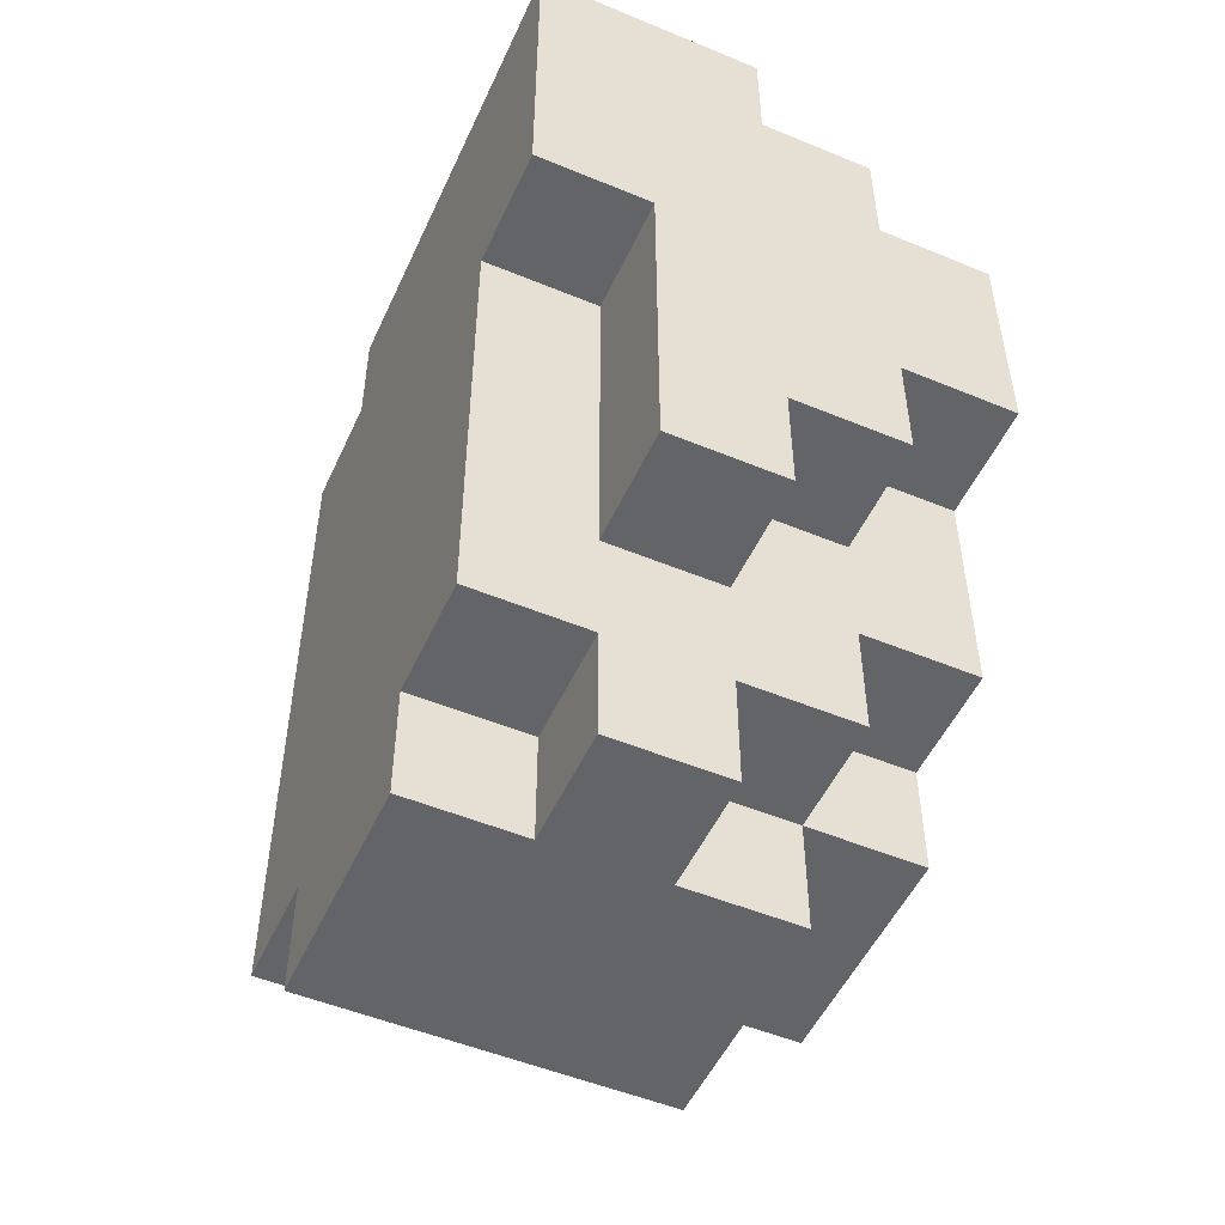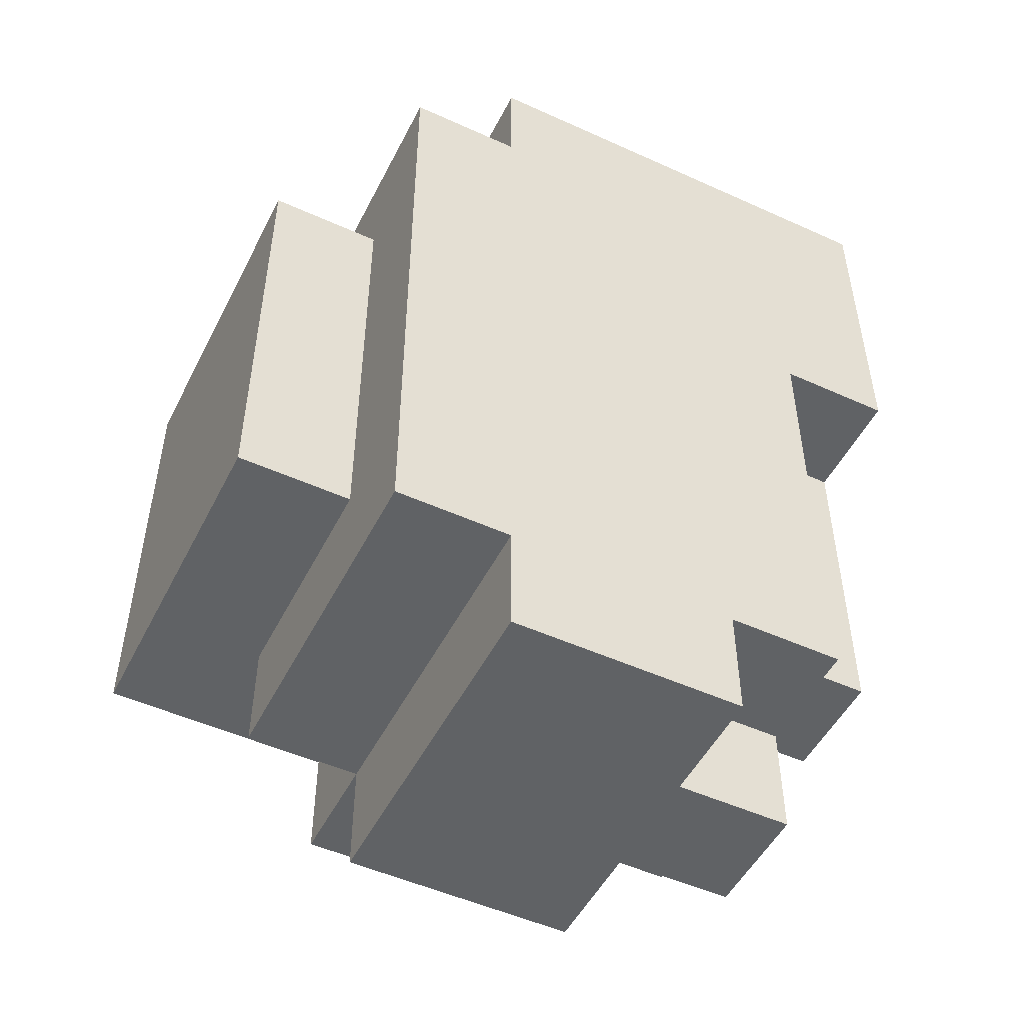
<metadata>
{"format":"obj","ext":"obj","renderer":"f3d","projection":"perspective","resolution":1024,"background":"white","views":[{"elev":-51.3,"azim":65.8,"up":"+Z"},{"elev":-50.5,"azim":-26.4,"up":"+Z"}]}
</metadata>
<code>
o
v -0.3 -0.1 0.2
v -0.3 -0.1 0.1
v -0.3 -0.1 0
v -0.3 -0.1 -0.1
v -0.3 -0.1 -0.2
v -0.3 0 0.2
v -0.3 0 0.1
v -0.3 0 0
v -0.3 0 -0.1
v -0.3 0.1 0.2
v -0.3 0.1 0.1
v -0.3 0.1 0
v -0.3 0.1 -0.1
v -0.3 0.1 -0.2
v -0.3 0.2 0.2
v -0.3 0.2 0.1
v -0.3 0.2 0
v -0.3 0.2 -0.1
v -0.3 0.2 -0.2
v -0.2 -0.2 0.3
v -0.2 -0.2 0.1
v -0.2 -0.2 0
v -0.2 -0.2 -0.1
v -0.2 -0.2 -0.3
v -0.2 -0.1 0.3
v -0.2 -0.1 0.2
v -0.2 -0.1 0.1
v -0.2 -0.1 0
v -0.2 -0.1 -0.1
v -0.2 -0.1 -0.2
v -0.2 -0.1 -0.3
v -0.2 0 0.3
v -0.2 0 0.2
v -0.2 0 -0.2
v -0.2 0 -0.3
v -0.2 0.1 0.3
v -0.2 0.1 0.2
v -0.2 0.1 -0.2
v -0.2 0.1 -0.3
v -0.2 0.2 0.3
v -0.2 0.2 0.2
v -0.1 -0.2 0.4
v -0.1 -0.2 0.3
v -0.1 -0.2 -0.3
v -0.1 -0.2 -0.4
v -0.1 -0.1 0.4
v -0.1 -0.1 0.3
v -0.1 -0.1 -0.3
v -0.1 -0.1 -0.4
v -0.1 0 0.4
v -0.1 0 0.3
v -0.1 0 -0.3
v -0.1 0 -0.4
v -0.1 0.1 0.4
v -0.1 0.1 0.3
v -0.1 0.1 -0.2
v -0.1 0.1 -0.3
v -0.1 0.1 -0.4
v -0.1 0.2 0.4
v -0.1 0.2 0.3
v -0.1 0.2 -0.2
v -0.1 0.2 -0.3
v 0.1 -0.1 -0.2
v 0.1 -0.1 -0.3
v 0.1 0 -0.1
v 0.1 0 -0.2
v 0.1 0 -0.3
v 0.1 0.1 -0.1
v 0.1 0.1 -0.2
v 0.1 0.1 -0.3
v 0.2 -0.1 0.3
v 0.2 -0.1 0.2
v 0.2 -0.1 0.1
v 0.2 -0.1 0
v 0.2 -0.1 -0.1
v 0.2 -0.1 -0.2
v 0.2 0 0.3
v 0.2 0 0.2
v 0.2 0 0.1
v 0.2 0 0
v 0.2 0 -0.1
v 0.2 0 -0.2
v 0.2 0.1 0.3
v 0.2 0.1 0.2
v 0.2 0.1 0.1
v 0.2 0.1 0
v 0.2 0.1 -0.1
v -0.2 -0.1 0.2
v -0.2 -0.1 0.1
v -0.2 -0.1 0
v -0.2 -0.1 -0.1
v -0.2 -0.1 -0.2
v -0.2 0 0.2
v -0.2 0 0.1
v -0.2 0 0
v -0.2 0 -0.1
v -0.2 0 -0.2
v -0.2 0.1 0.2
v -0.2 0.1 0.1
v -0.2 0.1 0
v -0.2 0.1 -0.1
v -0.2 0.1 -0.2
v -0.1 -0.1 0.3
v -0.1 -0.1 0.2
v -0.1 -0.1 -0.2
v -0.1 -0.1 -0.3
v -0.1 0 0.3
v -0.1 0 0.2
v -0.1 0 -0.2
v -0.1 0 -0.3
v -0.1 0.1 0.3
v -0.1 0.1 0.2
v -0.1 0.1 -0.2
v -0.1 0.1 -0.3
v 0.1 -0.2 -0.3
v 0.1 -0.2 -0.4
v 0.1 -0.1 -0.3
v 0.1 -0.1 -0.4
v 0.1 0 -0.3
v 0.1 0 -0.4
v 0.1 0.1 -0.2
v 0.1 0.1 -0.3
v 0.1 0.1 -0.4
v 0.1 0.2 -0.2
v 0.1 0.2 -0.3
v 0.2 -0.2 0.1
v 0.2 -0.2 0
v 0.2 -0.2 -0.1
v 0.2 -0.2 -0.3
v 0.2 -0.1 0.1
v 0.2 -0.1 0
v 0.2 -0.1 -0.1
v 0.2 -0.1 -0.2
v 0.2 -0.1 -0.3
v 0.2 -0.1 -0.4
v 0.2 0 0.4
v 0.2 0 0.3
v 0.2 0 -0.1
v 0.2 0 -0.2
v 0.2 0 -0.3
v 0.2 0 -0.4
v 0.2 0.1 0.4
v 0.2 0.1 0.3
v 0.2 0.1 0.2
v 0.2 0.1 0
v 0.2 0.1 -0.1
v 0.2 0.1 -0.2
v 0.2 0.1 -0.3
v 0.2 0.2 0.4
v 0.2 0.2 0.3
v 0.2 0.2 0.2
v 0.2 0.2 0
v 0.2 0.2 -0.1
v 0.2 0.2 -0.2
v 0.3 -0.2 0.4
v 0.3 -0.2 0.1
v 0.3 -0.1 0.4
v 0.3 -0.1 0.3
v 0.3 -0.1 0.2
v 0.3 -0.1 0.1
v 0.3 -0.1 0
v 0.3 -0.1 -0.1
v 0.3 -0.1 -0.2
v 0.3 0 0.4
v 0.3 0 0.3
v 0.3 0 0.2
v 0.3 0 0.1
v 0.3 0 0
v 0.3 0 -0.1
v 0.3 0 -0.2
v 0.3 0.1 0.3
v 0.3 0.1 0.2
v 0.3 0.1 0.1
v 0.3 0.1 0
v 0.3 0.1 -0.1
v 0.3 0.2 0.2
v 0.3 0.2 0.1
v 0.3 0.2 0
v -0.1 -0.2 0.4
v -0.1 -0.1 0.4
v -0.1 0 0.4
v -0.1 0.1 0.4
v -0.1 0.2 0.4
v 0 -0.2 0.4
v 0 -0.1 0.4
v 0 0 0.4
v 0 0.1 0.4
v 0 0.2 0.4
v 0.1 -0.2 0.4
v 0.1 -0.1 0.4
v 0.1 0 0.4
v 0.1 0.1 0.4
v 0.1 0.2 0.4
v 0.2 -0.2 0.4
v 0.2 -0.1 0.4
v 0.2 0 0.4
v 0.2 0.1 0.4
v 0.2 0.2 0.4
v 0.3 -0.2 0.4
v 0.3 -0.1 0.4
v 0.3 0 0.4
v -0.2 -0.2 0.3
v -0.2 -0.1 0.3
v -0.2 0 0.3
v -0.2 0.1 0.3
v -0.2 0.2 0.3
v -0.1 -0.2 0.3
v -0.1 -0.1 0.3
v -0.1 0 0.3
v -0.1 0.1 0.3
v -0.1 0.2 0.3
v 0.2 0 0.3
v 0.2 0.1 0.3
v 0.3 0 0.3
v 0.3 0.1 0.3
v -0.3 -0.1 0.2
v -0.3 0 0.2
v -0.3 0.1 0.2
v -0.3 0.2 0.2
v -0.2 -0.1 0.2
v -0.2 0 0.2
v -0.2 0.1 0.2
v -0.2 0.2 0.2
v 0.2 0.1 0.2
v 0.2 0.2 0.2
v 0.3 0.1 0.2
v 0.3 0.2 0.2
v 0.1 0 -0.1
v 0.1 0.1 -0.1
v 0.2 0 -0.1
v 0.2 0.1 -0.1
v -0.2 -0.1 -0.2
v -0.2 0 -0.2
v -0.2 0.1 -0.2
v -0.1 -0.1 -0.2
v -0.1 0 -0.2
v -0.1 0.1 -0.2
v 0.1 -0.1 -0.2
v 0.1 0 -0.2
v 0.2 -0.1 -0.2
v 0.2 0 -0.2
v -0.1 -0.1 -0.3
v -0.1 0 -0.3
v -0.1 0.1 -0.3
v 0 -0.1 -0.3
v 0 0 -0.3
v 0 0.1 -0.3
v 0.1 -0.1 -0.3
v 0.1 0 -0.3
v 0.1 0.1 -0.3
v -0.1 -0.1 0.3
v -0.1 0 0.3
v -0.1 0.1 0.3
v 0 -0.1 0.3
v 0 0 0.3
v 0 0.1 0.3
v 0.1 -0.1 0.3
v 0.1 0 0.3
v 0.1 0.1 0.3
v 0.2 -0.1 0.3
v 0.2 0 0.3
v 0.2 0.1 0.3
v -0.2 -0.1 0.2
v -0.2 0 0.2
v -0.2 0.1 0.2
v -0.1 -0.1 0.2
v -0.1 0 0.2
v -0.1 0.1 0.2
v 0.2 -0.2 0.1
v 0.2 -0.1 0.1
v 0.3 -0.2 0.1
v 0.3 -0.1 0.1
v 0.2 0.1 0
v 0.2 0.2 0
v 0.3 0.1 0
v 0.3 0.2 0
v 0.2 0 -0.1
v 0.2 0.1 -0.1
v 0.3 0 -0.1
v 0.3 0.1 -0.1
v -0.3 -0.1 -0.2
v -0.3 0.1 -0.2
v -0.3 0.2 -0.2
v -0.2 -0.1 -0.2
v -0.2 0 -0.2
v -0.2 0.1 -0.2
v -0.2 0.2 -0.2
v -0.1 0.1 -0.2
v -0.1 0.2 -0.2
v 0.1 0.1 -0.2
v 0.1 0.2 -0.2
v 0.2 -0.1 -0.2
v 0.2 0 -0.2
v 0.2 0.1 -0.2
v 0.2 0.2 -0.2
v 0.3 -0.1 -0.2
v 0.3 0 -0.2
v -0.2 -0.2 -0.3
v -0.2 -0.1 -0.3
v -0.2 0 -0.3
v -0.2 0.1 -0.3
v -0.1 -0.2 -0.3
v -0.1 -0.1 -0.3
v -0.1 0 -0.3
v -0.1 0.1 -0.3
v -0.1 0.2 -0.3
v 0 0.1 -0.3
v 0 0.2 -0.3
v 0.1 -0.2 -0.3
v 0.1 -0.1 -0.3
v 0.1 0 -0.3
v 0.1 0.1 -0.3
v 0.1 0.2 -0.3
v 0.2 -0.2 -0.3
v 0.2 -0.1 -0.3
v 0.2 0 -0.3
v 0.2 0.1 -0.3
v -0.1 -0.2 -0.4
v -0.1 -0.1 -0.4
v -0.1 0 -0.4
v -0.1 0.1 -0.4
v 0 -0.2 -0.4
v 0 -0.1 -0.4
v 0 0 -0.4
v 0 0.1 -0.4
v 0.1 -0.2 -0.4
v 0.1 -0.1 -0.4
v 0.1 0 -0.4
v 0.1 0.1 -0.4
v 0.2 -0.1 -0.4
v 0.2 0 -0.4
v -0.1 -0.2 0.4
v 0 -0.2 0.4
v 0.1 -0.2 0.4
v 0.2 -0.2 0.4
v 0.3 -0.2 0.4
v -0.2 -0.2 0.3
v -0.1 -0.2 0.3
v 0 -0.2 0.3
v 0.1 -0.2 0.3
v -0.1 -0.2 0.2
v 0 -0.2 0.2
v 0.1 -0.2 0.2
v 0.2 -0.2 0.2
v -0.2 -0.2 0.1
v -0.1 -0.2 0.1
v 0 -0.2 0.1
v 0.1 -0.2 0.1
v 0.2 -0.2 0.1
v 0.3 -0.2 0.1
v -0.2 -0.2 0
v -0.1 -0.2 0
v 0 -0.2 0
v 0.1 -0.2 0
v 0.2 -0.2 0
v -0.2 -0.2 -0.1
v -0.1 -0.2 -0.1
v 0 -0.2 -0.1
v 0.1 -0.2 -0.1
v 0.2 -0.2 -0.1
v -0.1 -0.2 -0.2
v 0 -0.2 -0.2
v 0.1 -0.2 -0.2
v -0.2 -0.2 -0.3
v -0.1 -0.2 -0.3
v 0 -0.2 -0.3
v 0.1 -0.2 -0.3
v 0.2 -0.2 -0.3
v -0.1 -0.2 -0.4
v 0 -0.2 -0.4
v 0.1 -0.2 -0.4
v -0.3 -0.1 0.2
v -0.2 -0.1 0.2
v -0.3 -0.1 0.1
v -0.2 -0.1 0.1
v 0.2 -0.1 0.1
v 0.3 -0.1 0.1
v -0.3 -0.1 0
v -0.2 -0.1 0
v 0.2 -0.1 0
v 0.3 -0.1 0
v -0.3 -0.1 -0.1
v -0.2 -0.1 -0.1
v 0.2 -0.1 -0.1
v 0.3 -0.1 -0.1
v -0.3 -0.1 -0.2
v -0.2 -0.1 -0.2
v 0.2 -0.1 -0.2
v 0.3 -0.1 -0.2
v 0.1 -0.1 -0.3
v 0.2 -0.1 -0.3
v 0.1 -0.1 -0.4
v 0.2 -0.1 -0.4
v 0.1 0 -0.1
v 0.2 0 -0.1
v 0.1 0 -0.2
v 0.2 0 -0.2
v -0.1 0.1 0.3
v 0 0.1 0.3
v 0.1 0.1 0.3
v 0.2 0.1 0.3
v -0.2 0.1 0.2
v -0.1 0.1 0.2
v 0 0.1 0.2
v 0.1 0.1 0.2
v 0.2 0.1 0.2
v -0.2 0.1 0.1
v -0.1 0.1 0.1
v 0 0.1 0.1
v 0.1 0.1 0.1
v 0.2 0.1 0.1
v -0.2 0.1 0
v -0.1 0.1 0
v 0 0.1 0
v 0.1 0.1 0
v 0.2 0.1 0
v -0.2 0.1 -0.1
v -0.1 0.1 -0.1
v 0 0.1 -0.1
v 0.1 0.1 -0.1
v 0.2 0.1 -0.1
v -0.2 0.1 -0.2
v -0.1 0.1 -0.2
v 0 0.1 -0.2
v 0.1 0.1 -0.2
v -0.1 0.1 -0.3
v 0 0.1 -0.3
v 0.1 0.1 -0.3
v -0.1 -0.1 0.3
v 0 -0.1 0.3
v 0.1 -0.1 0.3
v 0.2 -0.1 0.3
v -0.2 -0.1 0.2
v -0.1 -0.1 0.2
v 0 -0.1 0.2
v 0.1 -0.1 0.2
v 0.2 -0.1 0.2
v -0.2 -0.1 0.1
v -0.1 -0.1 0.1
v 0 -0.1 0.1
v 0.1 -0.1 0.1
v 0.2 -0.1 0.1
v -0.2 -0.1 0
v -0.1 -0.1 0
v 0 -0.1 0
v 0.1 -0.1 0
v 0.2 -0.1 0
v -0.2 -0.1 -0.1
v -0.1 -0.1 -0.1
v 0 -0.1 -0.1
v 0.1 -0.1 -0.1
v 0.2 -0.1 -0.1
v -0.2 -0.1 -0.2
v -0.1 -0.1 -0.2
v 0 -0.1 -0.2
v 0.1 -0.1 -0.2
v 0.2 -0.1 -0.2
v -0.1 -0.1 -0.3
v 0 -0.1 -0.3
v 0.1 -0.1 -0.3
v 0.2 0 0.4
v 0.3 0 0.4
v 0.2 0 0.3
v 0.3 0 0.3
v 0.2 0 -0.1
v 0.3 0 -0.1
v 0.2 0 -0.2
v 0.3 0 -0.2
v 0.1 0 -0.3
v 0.2 0 -0.3
v 0.1 0 -0.4
v 0.2 0 -0.4
v 0.2 0.1 0.3
v 0.3 0.1 0.3
v 0.2 0.1 0.2
v 0.3 0.1 0.2
v 0.2 0.1 0
v 0.3 0.1 0
v 0.2 0.1 -0.1
v 0.3 0.1 -0.1
v -0.2 0.1 -0.2
v -0.1 0.1 -0.2
v 0.1 0.1 -0.2
v 0.2 0.1 -0.2
v -0.2 0.1 -0.3
v -0.1 0.1 -0.3
v 0 0.1 -0.3
v 0.1 0.1 -0.3
v 0.2 0.1 -0.3
v -0.1 0.1 -0.4
v 0 0.1 -0.4
v 0.1 0.1 -0.4
v -0.1 0.2 0.4
v 0 0.2 0.4
v 0.1 0.2 0.4
v 0.2 0.2 0.4
v -0.2 0.2 0.3
v -0.1 0.2 0.3
v 0 0.2 0.3
v 0.1 0.2 0.3
v 0.2 0.2 0.3
v -0.3 0.2 0.2
v -0.2 0.2 0.2
v -0.1 0.2 0.2
v 0 0.2 0.2
v 0.1 0.2 0.2
v 0.2 0.2 0.2
v 0.3 0.2 0.2
v -0.3 0.2 0.1
v -0.2 0.2 0.1
v -0.1 0.2 0.1
v 0 0.2 0.1
v 0.1 0.2 0.1
v 0.2 0.2 0.1
v 0.3 0.2 0.1
v -0.3 0.2 0
v -0.2 0.2 0
v -0.1 0.2 0
v 0 0.2 0
v 0.1 0.2 0
v 0.2 0.2 0
v 0.3 0.2 0
v -0.3 0.2 -0.1
v -0.2 0.2 -0.1
v -0.1 0.2 -0.1
v 0 0.2 -0.1
v 0.1 0.2 -0.1
v 0.2 0.2 -0.1
v -0.3 0.2 -0.2
v -0.2 0.2 -0.2
v -0.1 0.2 -0.2
v 0 0.2 -0.2
v 0.1 0.2 -0.2
v 0.2 0.2 -0.2
v -0.1 0.2 -0.3
v 0 0.2 -0.3
v 0.1 0.2 -0.3
f 6 2 1
f 7 3 2
f 7 2 6
f 8 4 3
f 8 3 7
f 9 5 4
f 9 4 8
f 10 7 6
f 11 8 7
f 11 7 10
f 12 9 8
f 12 8 11
f 13 5 9
f 13 9 12
f 14 5 13
f 15 11 10
f 16 12 11
f 16 11 15
f 17 13 12
f 17 12 16
f 18 14 13
f 18 13 17
f 19 14 18
f 25 21 20
f 26 21 25
f 27 22 21
f 27 21 26
f 28 23 22
f 28 22 27
f 29 24 23
f 29 23 28
f 30 24 29
f 31 24 30
f 32 26 25
f 33 26 32
f 34 31 30
f 35 31 34
f 36 33 32
f 37 33 36
f 38 35 34
f 39 35 38
f 40 37 36
f 41 37 40
f 46 43 42
f 47 43 46
f 48 45 44
f 49 45 48
f 50 47 46
f 51 47 50
f 52 49 48
f 53 49 52
f 54 51 50
f 55 51 54
f 57 53 52
f 58 53 57
f 59 55 54
f 60 55 59
f 61 57 56
f 62 57 61
f 66 64 63
f 67 64 66
f 68 66 65
f 69 67 66
f 69 66 68
f 70 67 69
f 77 72 71
f 78 73 72
f 78 72 77
f 78 74 73
f 79 74 78
f 80 75 74
f 80 74 79
f 81 76 75
f 81 75 80
f 82 76 81
f 83 79 78
f 83 78 77
f 84 79 83
f 85 80 79
f 85 79 84
f 86 81 80
f 86 80 85
f 87 81 86
f 88 89 93
f 89 90 94
f 93 89 94
f 90 91 95
f 94 90 95
f 91 92 96
f 95 91 96
f 96 92 97
f 93 94 98
f 94 95 99
f 98 94 99
f 95 96 100
f 99 95 100
f 96 97 100
f 100 97 101
f 101 97 102
f 103 104 107
f 107 104 108
f 105 106 109
f 109 106 110
f 107 108 111
f 111 108 112
f 109 110 113
f 113 110 114
f 115 116 117
f 117 116 118
f 119 120 122
f 122 120 123
f 121 122 124
f 124 122 125
f 126 127 130
f 127 128 131
f 130 127 131
f 128 129 132
f 131 128 132
f 132 129 133
f 133 129 134
f 133 134 139
f 134 135 140
f 139 134 140
f 140 135 141
f 136 137 142
f 142 137 143
f 138 139 146
f 139 140 147
f 146 139 147
f 147 140 148
f 142 143 149
f 143 144 150
f 149 143 150
f 150 144 151
f 145 146 152
f 146 147 153
f 152 146 153
f 153 147 154
f 155 156 157
f 157 156 158
f 158 156 159
f 159 156 160
f 157 158 164
f 158 159 165
f 164 158 165
f 159 160 166
f 165 159 166
f 160 161 166
f 166 161 167
f 161 162 168
f 167 161 168
f 162 163 169
f 168 162 169
f 169 163 170
f 166 167 171
f 165 166 171
f 171 167 172
f 167 168 173
f 172 167 173
f 168 169 174
f 173 168 174
f 174 169 175
f 172 173 176
f 173 174 177
f 176 173 177
f 177 174 178
f 184 180 179
f 185 181 180
f 185 180 184
f 186 182 181
f 186 181 185
f 187 183 182
f 187 182 186
f 188 183 187
f 189 185 184
f 190 186 185
f 190 185 189
f 191 187 186
f 191 186 190
f 192 188 187
f 192 187 191
f 193 188 192
f 194 190 189
f 195 191 190
f 195 190 194
f 196 192 191
f 196 191 195
f 197 193 192
f 197 192 196
f 198 193 197
f 199 195 194
f 200 196 195
f 200 195 199
f 201 196 200
f 207 203 202
f 208 204 203
f 208 203 207
f 209 205 204
f 209 204 208
f 210 206 205
f 210 205 209
f 211 206 210
f 214 213 212
f 215 213 214
f 220 217 216
f 221 218 217
f 221 217 220
f 222 219 218
f 222 218 221
f 223 219 222
f 226 225 224
f 227 225 226
f 230 229 228
f 231 229 230
f 235 233 232
f 236 234 233
f 236 233 235
f 237 234 236
f 240 239 238
f 241 239 240
f 245 243 242
f 246 244 243
f 246 243 245
f 247 244 246
f 248 246 245
f 249 247 246
f 249 246 248
f 250 247 249
f 251 252 254
f 252 253 255
f 254 252 255
f 255 253 256
f 254 255 257
f 255 256 258
f 257 255 258
f 258 256 259
f 257 258 260
f 258 259 261
f 260 258 261
f 261 259 262
f 263 264 266
f 264 265 267
f 266 264 267
f 267 265 268
f 269 270 271
f 271 270 272
f 273 274 275
f 275 274 276
f 277 278 279
f 279 278 280
f 281 282 284
f 284 282 285
f 282 283 286
f 285 282 286
f 286 283 287
f 286 287 288
f 288 287 289
f 290 291 294
f 294 291 295
f 292 293 296
f 296 293 297
f 298 299 302
f 299 300 303
f 302 299 303
f 300 301 304
f 303 300 304
f 304 301 305
f 305 306 307
f 307 306 308
f 307 308 312
f 312 308 313
f 309 310 314
f 314 310 315
f 311 312 316
f 316 312 317
f 318 319 322
f 319 320 323
f 322 319 323
f 320 321 324
f 323 320 324
f 324 321 325
f 322 323 326
f 323 324 327
f 326 323 327
f 324 325 328
f 327 324 328
f 328 325 329
f 327 328 330
f 330 328 331
f 338 333 332
f 339 334 333
f 339 333 338
f 340 335 334
f 340 334 339
f 341 338 337
f 341 339 338
f 342 340 339
f 342 339 341
f 343 335 340
f 343 340 342
f 344 336 335
f 344 335 343
f 345 341 337
f 346 342 341
f 346 341 345
f 347 343 342
f 347 342 346
f 348 344 343
f 348 343 347
f 349 336 344
f 349 344 348
f 350 336 349
f 351 346 345
f 352 347 346
f 352 346 351
f 353 348 347
f 353 347 352
f 354 349 348
f 354 348 353
f 355 349 354
f 356 352 351
f 357 353 352
f 357 352 356
f 358 354 353
f 358 353 357
f 359 355 354
f 359 354 358
f 360 355 359
f 361 357 356
f 361 358 357
f 362 359 358
f 362 358 361
f 363 360 359
f 363 359 362
f 364 361 356
f 365 362 361
f 365 361 364
f 366 363 362
f 366 362 365
f 367 360 363
f 367 363 366
f 368 360 367
f 369 366 365
f 370 367 366
f 370 366 369
f 371 367 370
f 374 373 372
f 375 373 374
f 378 375 374
f 379 375 378
f 380 377 376
f 381 377 380
f 382 379 378
f 383 379 382
f 384 381 380
f 385 381 384
f 386 383 382
f 387 383 386
f 388 385 384
f 389 385 388
f 392 391 390
f 393 391 392
f 396 395 394
f 397 395 396
f 403 399 398
f 404 400 399
f 404 399 403
f 405 401 400
f 405 400 404
f 406 401 405
f 407 403 402
f 408 404 403
f 408 403 407
f 409 405 404
f 409 404 408
f 409 406 405
f 410 406 409
f 411 406 410
f 412 408 407
f 413 409 408
f 413 408 412
f 414 410 409
f 414 409 413
f 415 411 410
f 415 410 414
f 416 411 415
f 417 413 412
f 418 414 413
f 418 413 417
f 419 415 414
f 419 414 418
f 420 416 415
f 420 415 419
f 421 416 420
f 422 418 417
f 423 419 418
f 423 418 422
f 424 420 419
f 424 419 423
f 425 420 424
f 426 424 423
f 427 425 424
f 427 424 426
f 428 425 427
f 429 430 434
f 430 431 435
f 434 430 435
f 431 432 436
f 435 431 436
f 436 432 437
f 433 434 438
f 434 435 439
f 438 434 439
f 435 436 440
f 439 435 440
f 436 437 441
f 440 436 441
f 441 437 442
f 438 439 443
f 439 440 444
f 443 439 444
f 440 441 445
f 444 440 445
f 441 442 446
f 445 441 446
f 446 442 447
f 443 444 448
f 444 445 449
f 448 444 449
f 445 446 450
f 449 445 450
f 446 447 451
f 450 446 451
f 451 447 452
f 448 449 453
f 449 450 454
f 453 449 454
f 450 451 455
f 454 450 455
f 451 452 456
f 455 451 456
f 456 452 457
f 454 455 458
f 455 456 459
f 458 455 459
f 459 456 460
f 461 462 463
f 463 462 464
f 465 466 467
f 467 466 468
f 469 470 471
f 471 470 472
f 473 474 475
f 475 474 476
f 477 478 479
f 479 478 480
f 481 482 485
f 485 482 486
f 483 484 488
f 488 484 489
f 486 487 490
f 487 488 491
f 490 487 491
f 491 488 492
f 493 494 498
f 494 495 499
f 498 494 499
f 495 496 500
f 499 495 500
f 500 496 501
f 497 498 503
f 498 499 504
f 503 498 504
f 499 500 505
f 504 499 505
f 500 501 506
f 505 500 506
f 506 501 507
f 502 503 509
f 503 504 510
f 509 503 510
f 504 505 511
f 510 504 511
f 507 508 512
f 511 505 512
f 506 507 512
f 505 506 512
f 512 508 513
f 513 508 514
f 514 508 515
f 509 510 516
f 510 511 517
f 516 510 517
f 511 512 518
f 517 511 518
f 512 513 519
f 518 512 519
f 513 514 520
f 519 513 520
f 514 515 521
f 520 514 521
f 521 515 522
f 516 517 523
f 517 518 524
f 523 517 524
f 518 519 525
f 524 518 525
f 519 520 526
f 525 519 526
f 520 521 527
f 526 520 527
f 527 521 528
f 523 524 529
f 524 525 530
f 529 524 530
f 525 526 531
f 530 525 531
f 526 527 532
f 531 526 532
f 527 528 533
f 532 527 533
f 533 528 534
f 531 532 535
f 532 533 536
f 535 532 536
f 536 533 537

</code>
